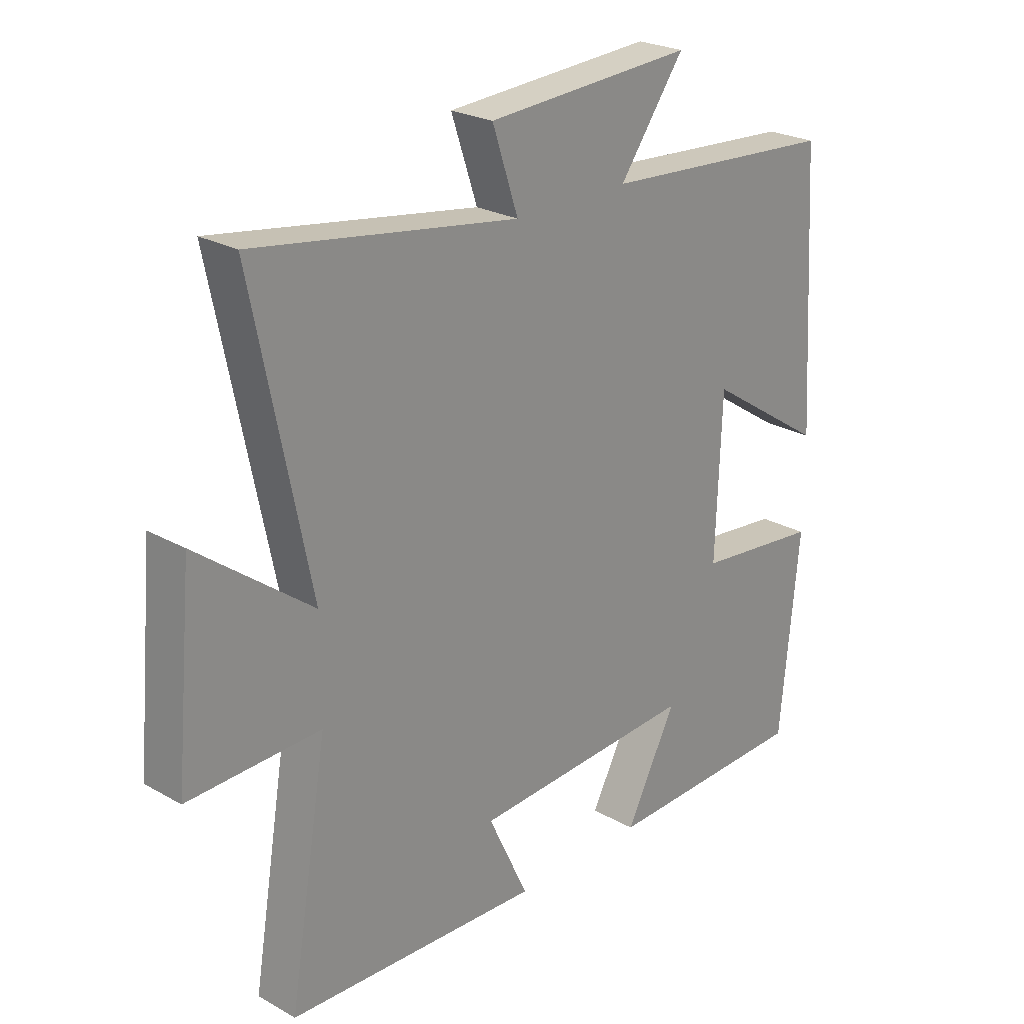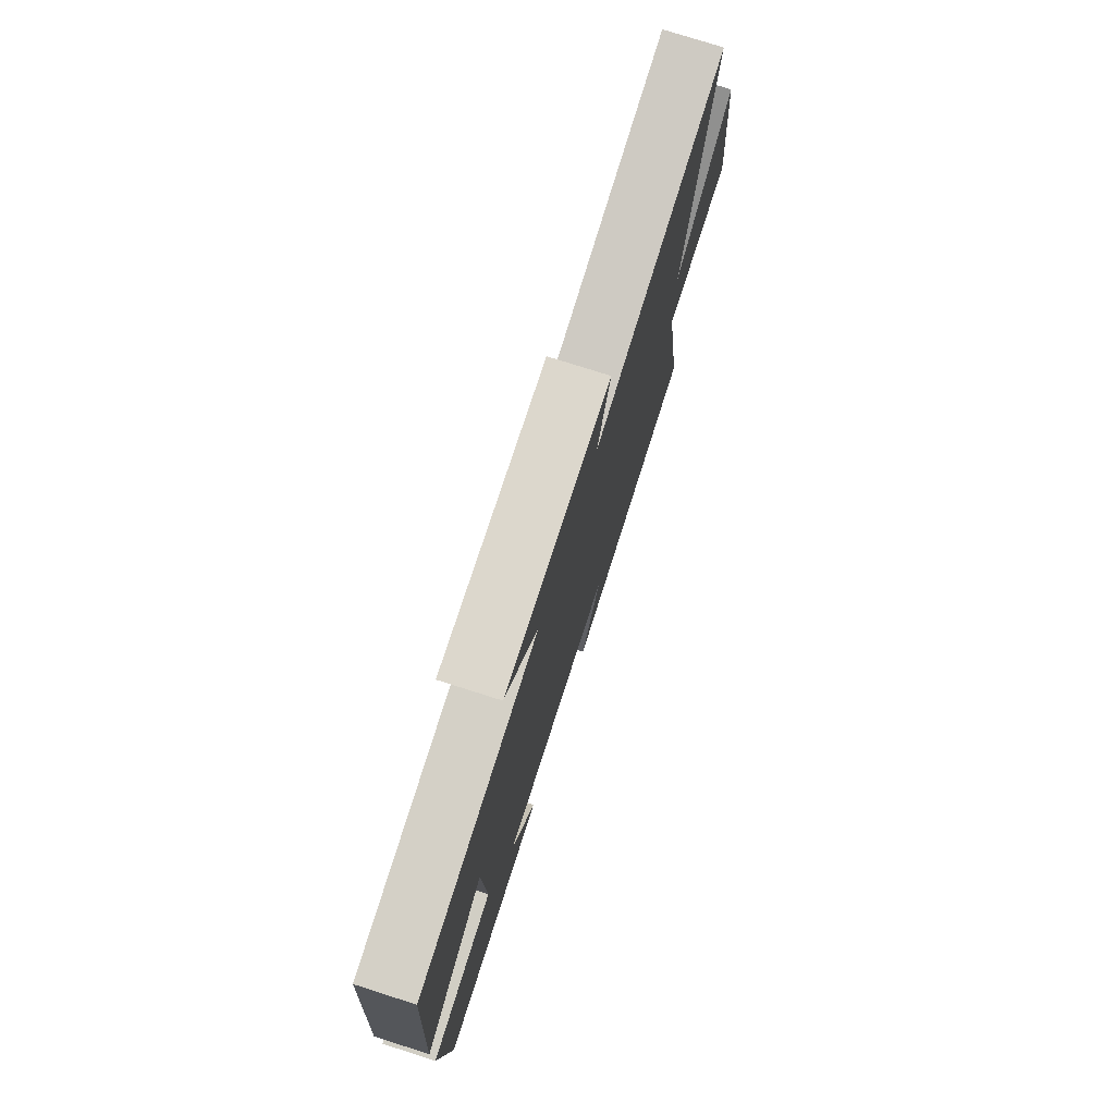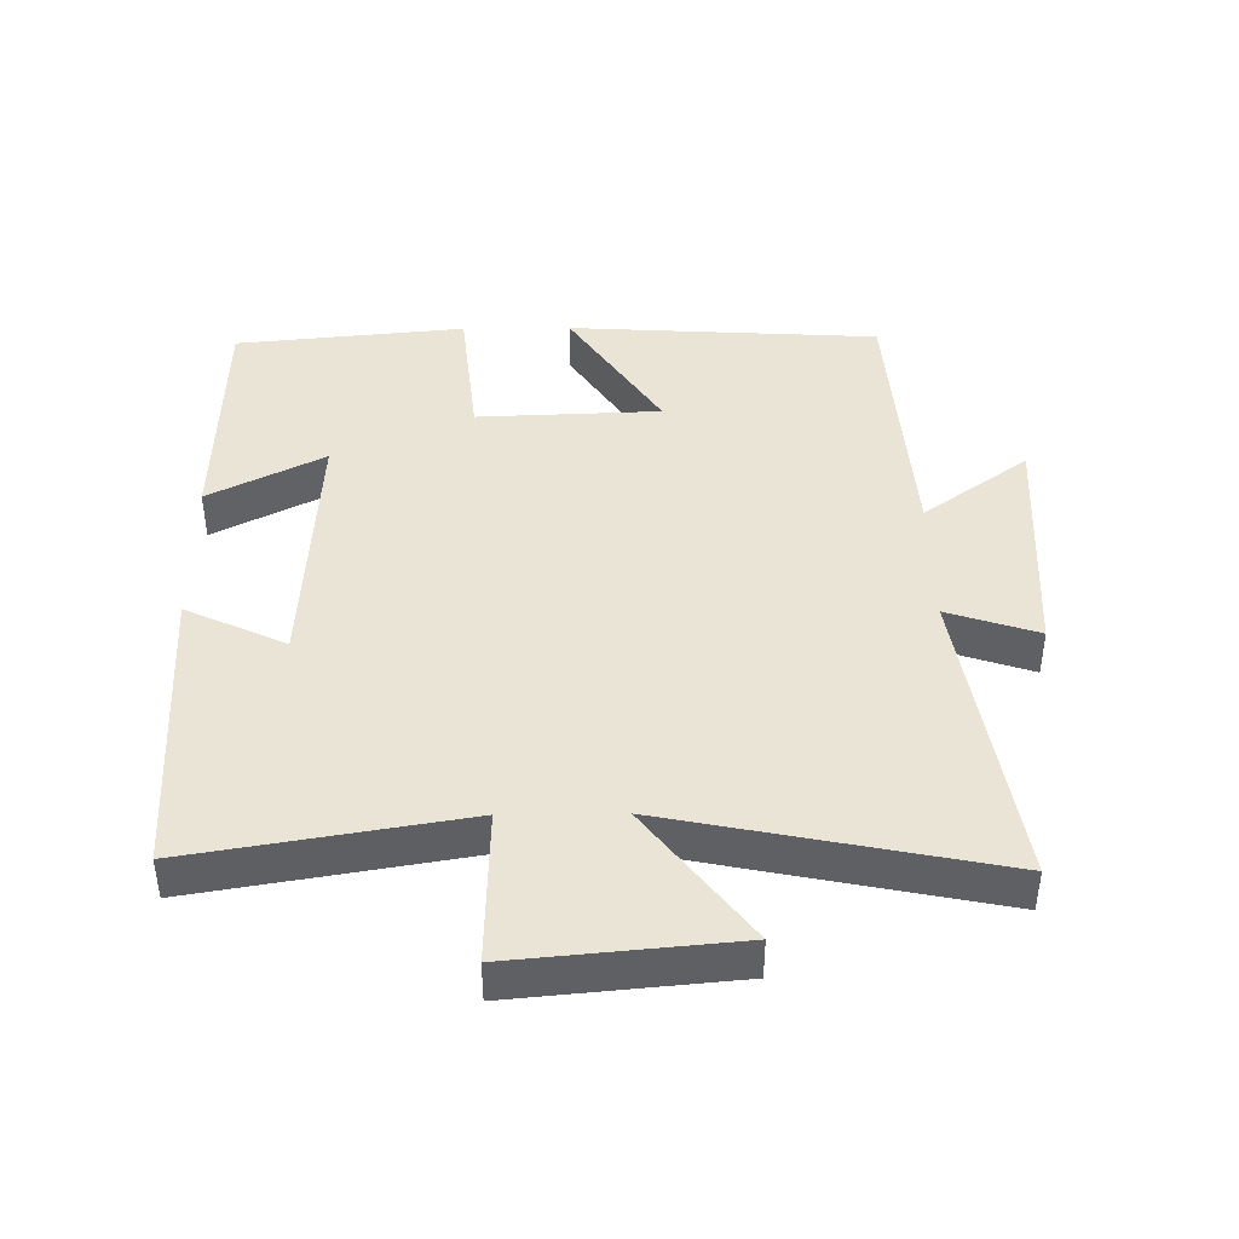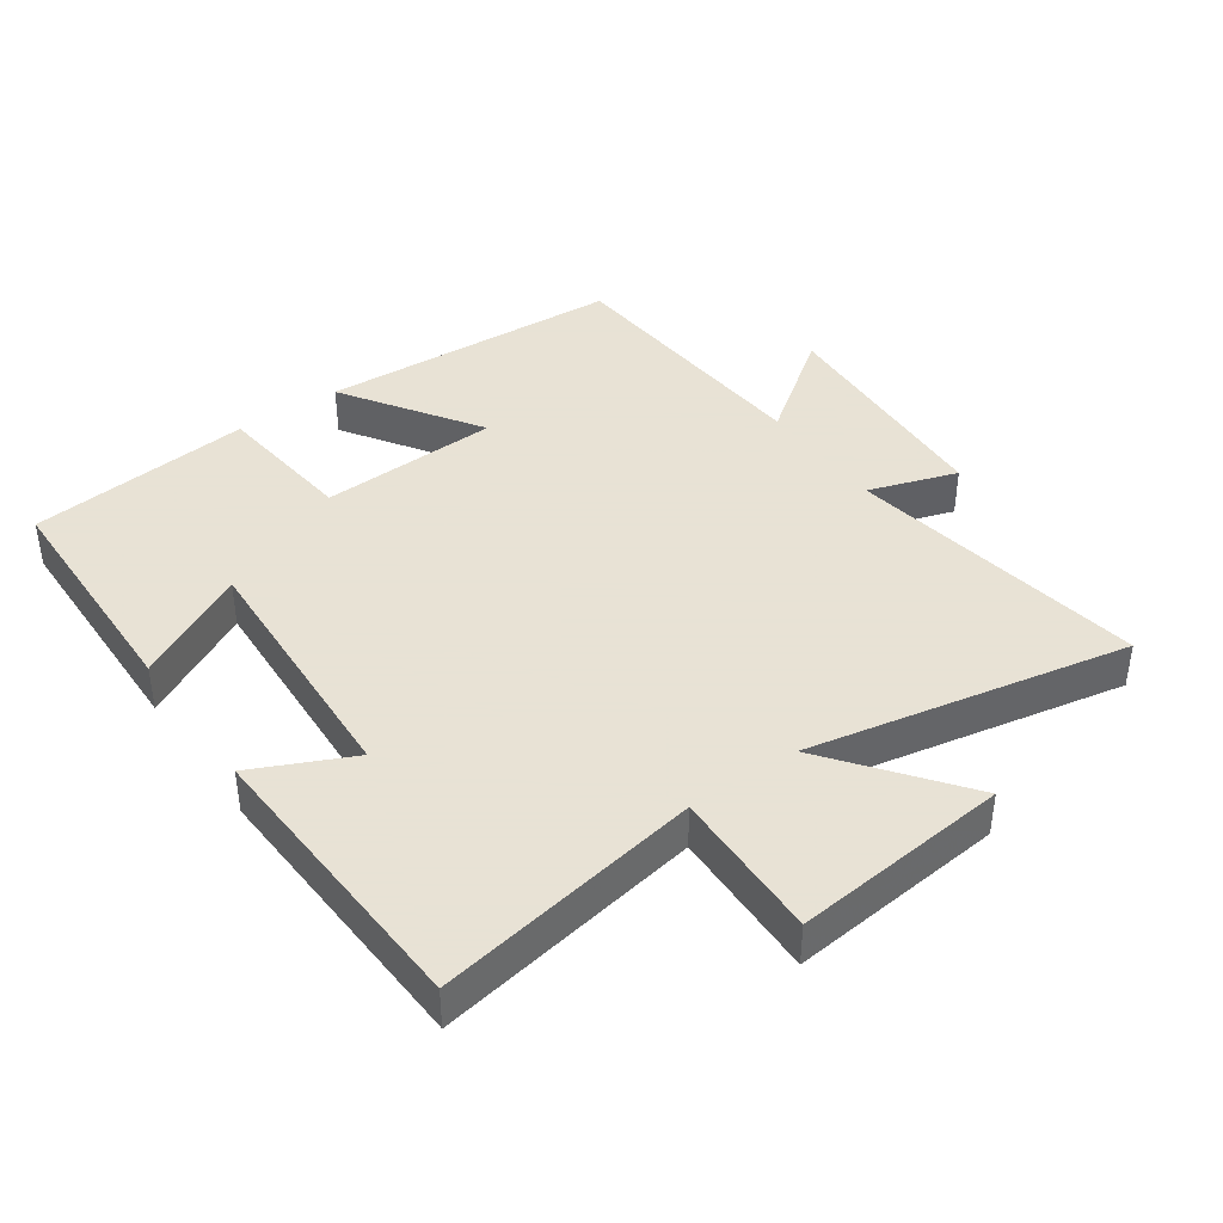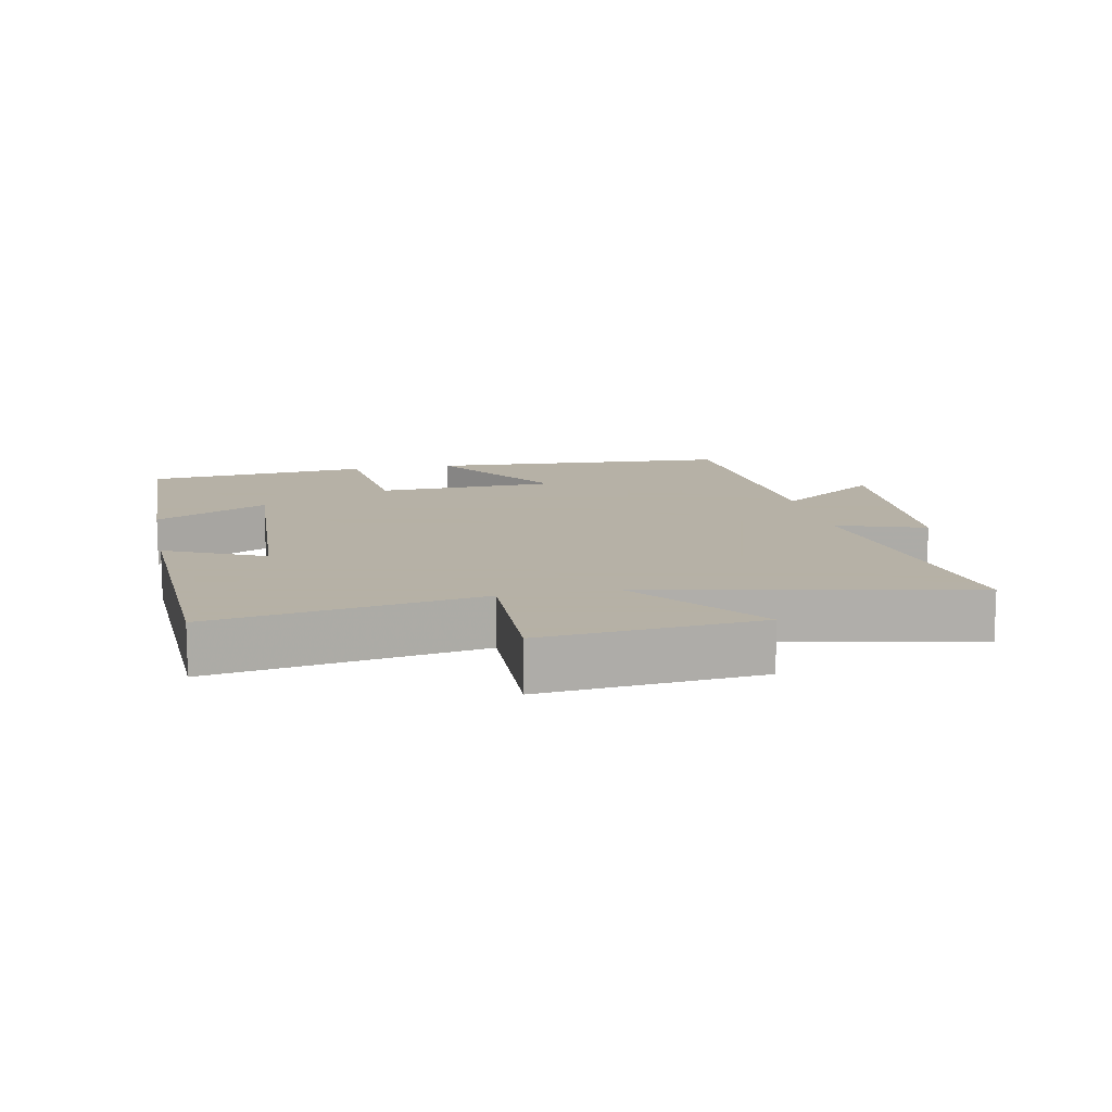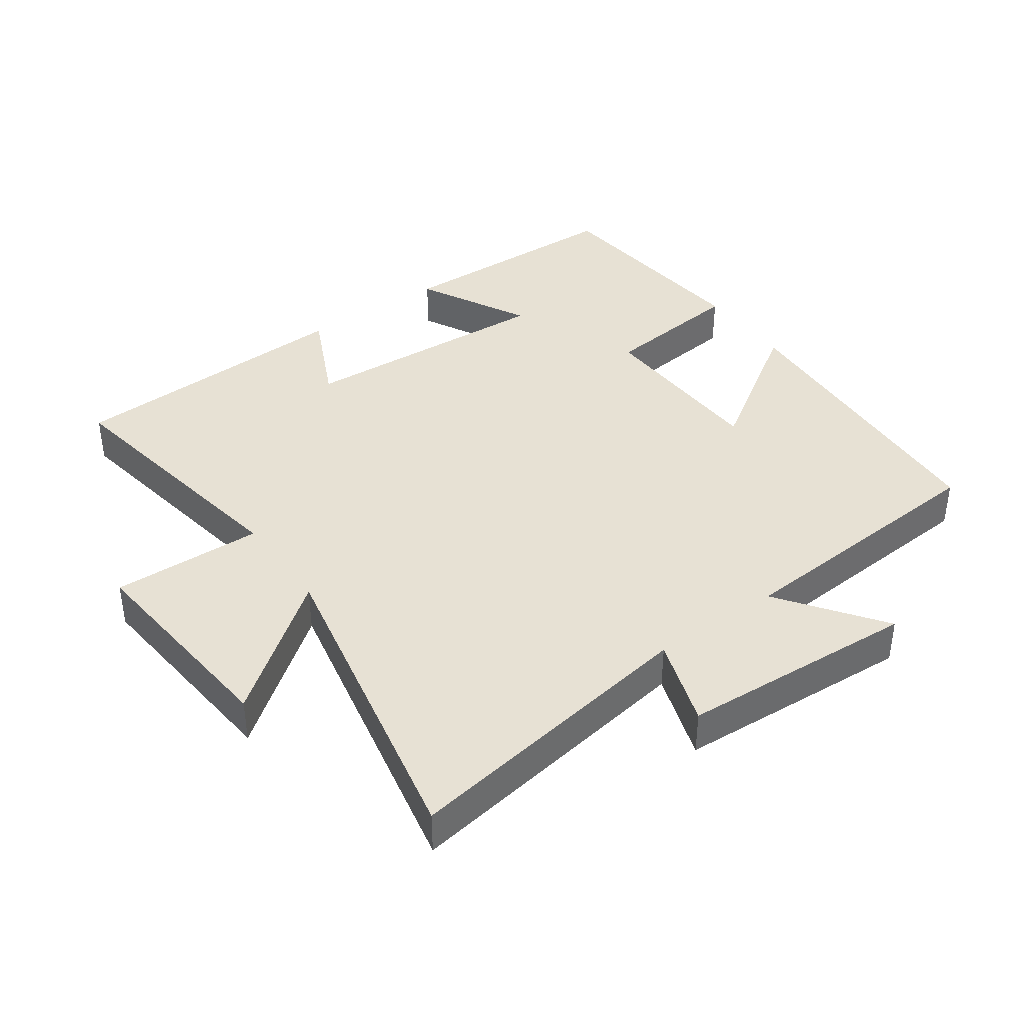
<metadata>
{"format":"obj","ext":"obj","renderer":"f3d","projection":"perspective","resolution":1024,"background":"white","views":[{"elev":24.5,"azim":-47.2,"up":"+Z"},{"elev":76.5,"azim":107.7,"up":"+Z"},{"elev":42.5,"azim":-90.7,"up":"+Y"},{"elev":40.6,"azim":-125.4,"up":"+Y"},{"elev":12.1,"azim":-101.5,"up":"+Y"},{"elev":39.6,"azim":-35.5,"up":"+Y"}]}
</metadata>
<code>
v 0.467 0.07 -0.49
v 0.107 0.07 -0.5
v 0.195 0.07 -0.33
v -0.195 0.07 -0.352
v -0.125 0.07 -0.5
v -0.567 0.07 -0.481
v -0.5 0.07 -0.08
v -0.729 0.07 -0.087
v -0.699 0.07 0.239
v -0.5 0.07 0.088
v -0.599 0.07 0.571
v -0.142 0.07 0.5
v -0.187 0.07 0.634
v 0.173 0.07 0.656
v 0.06 0.07 0.5
v 0.472 0.07 0.472
v 0.5 0.07 0.01
v 0.293 0.07 0.145
v 0.283 0.07 -0.127
v 0.5 0.07 -0.15
v 0.467 0 -0.49
v 0.107 0 -0.5
v 0.195 0 -0.33
v -0.195 0 -0.352
v -0.125 0 -0.5
v -0.567 0 -0.481
v -0.5 0 -0.08
v -0.729 0 -0.087
v -0.699 0 0.239
v -0.5 0 0.088
v -0.599 0 0.571
v -0.142 0 0.5
v -0.187 0 0.634
v 0.173 0 0.656
v 0.06 0 0.5
v 0.472 0 0.472
v 0.5 0 0.01
v 0.293 0 0.145
v 0.283 0 -0.127
v 0.5 0 -0.15
f 19 20 1
f 15 16 17 18
f 15 18 19
f 12 13 14 15
f 12 15 19
f 12 19 1
f 11 12 1
f 10 11 1
f 7 8 9 10
f 4 5 6 7
f 3 4 7 10
f 1 2 3
f 1 3 10
f 21 40 39
f 38 37 36 35
f 39 38 35
f 35 34 33 32
f 39 35 32
f 21 39 32
f 21 32 31
f 21 31 30
f 30 29 28 27
f 27 26 25 24
f 30 27 24 23
f 23 22 21
f 30 23 21
f 1 21 22 2
f 2 22 23 3
f 3 23 24 4
f 4 24 25 5
f 5 25 26 6
f 6 26 27 7
f 7 27 28 8
f 8 28 29 9
f 9 29 30 10
f 10 30 31 11
f 11 31 32 12
f 12 32 33 13
f 13 33 34 14
f 14 34 35 15
f 15 35 36 16
f 16 36 37 17
f 17 37 38 18
f 18 38 39 19
f 19 39 40 20
f 20 40 21 1

</code>
